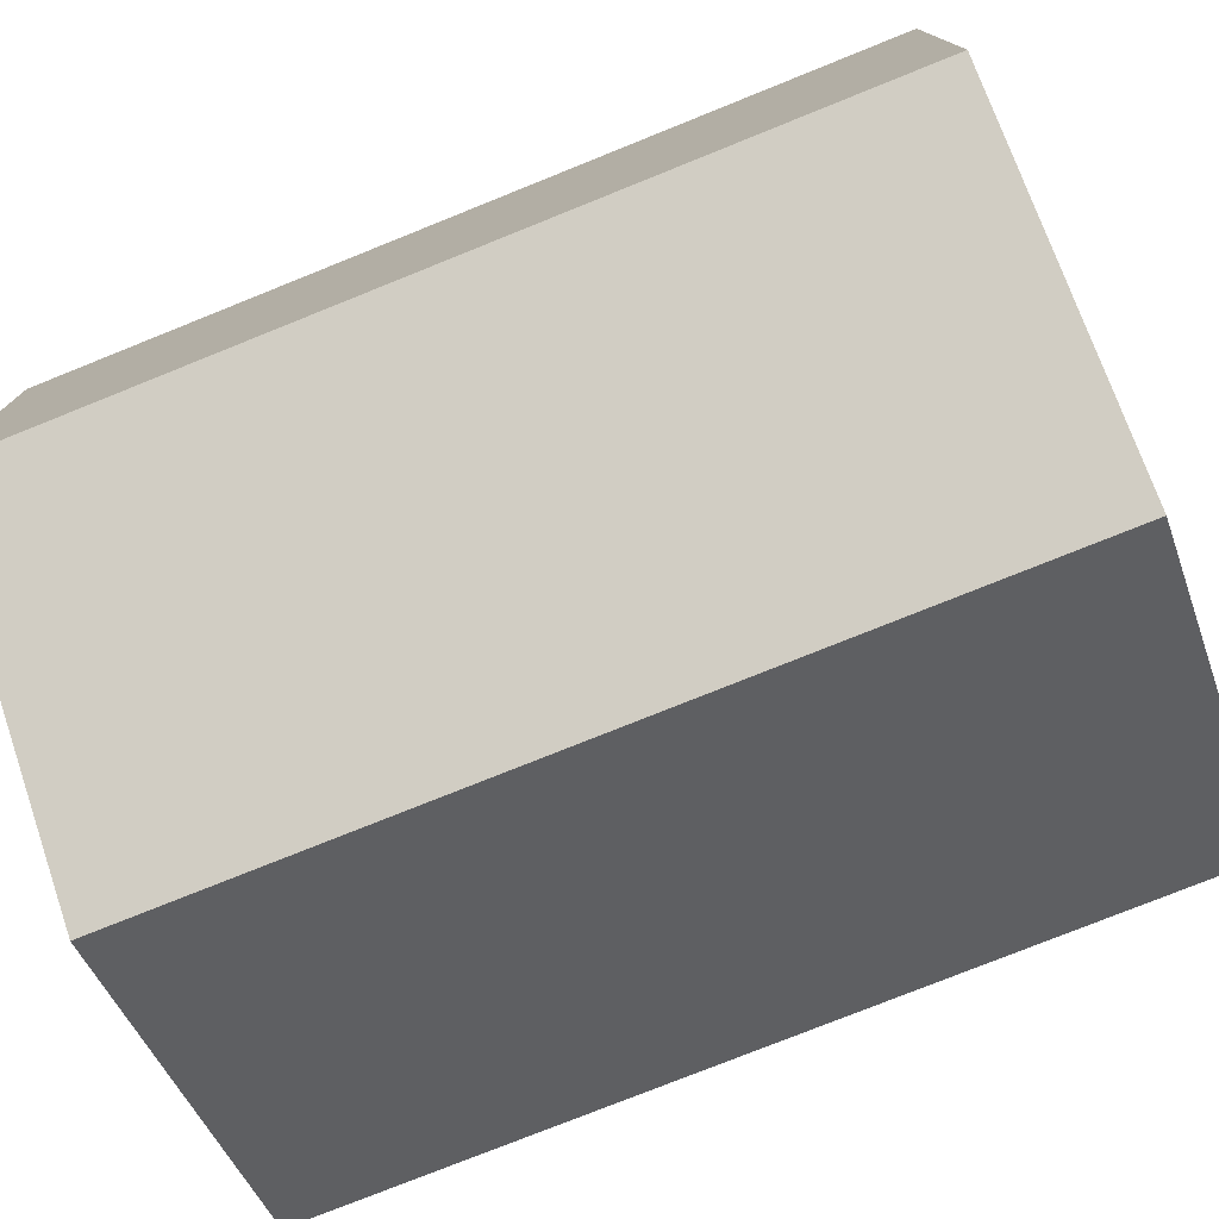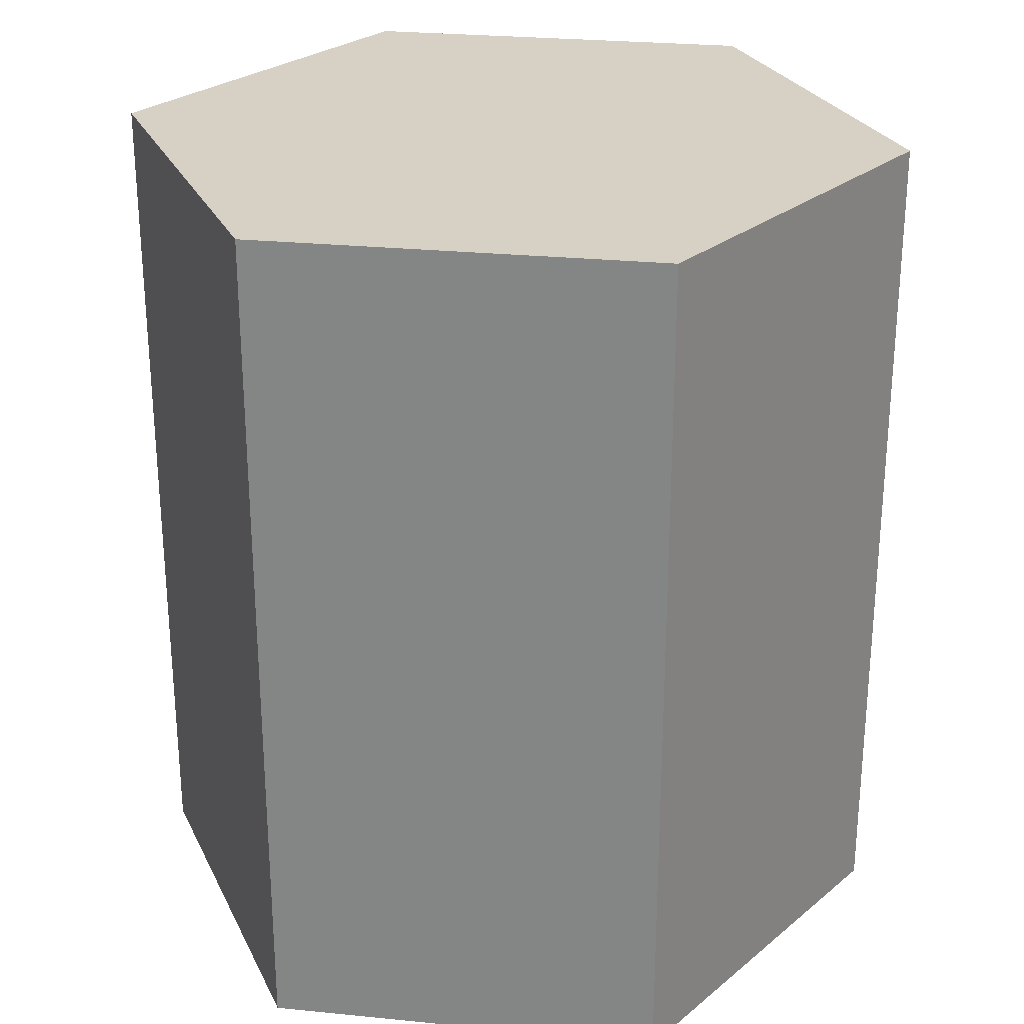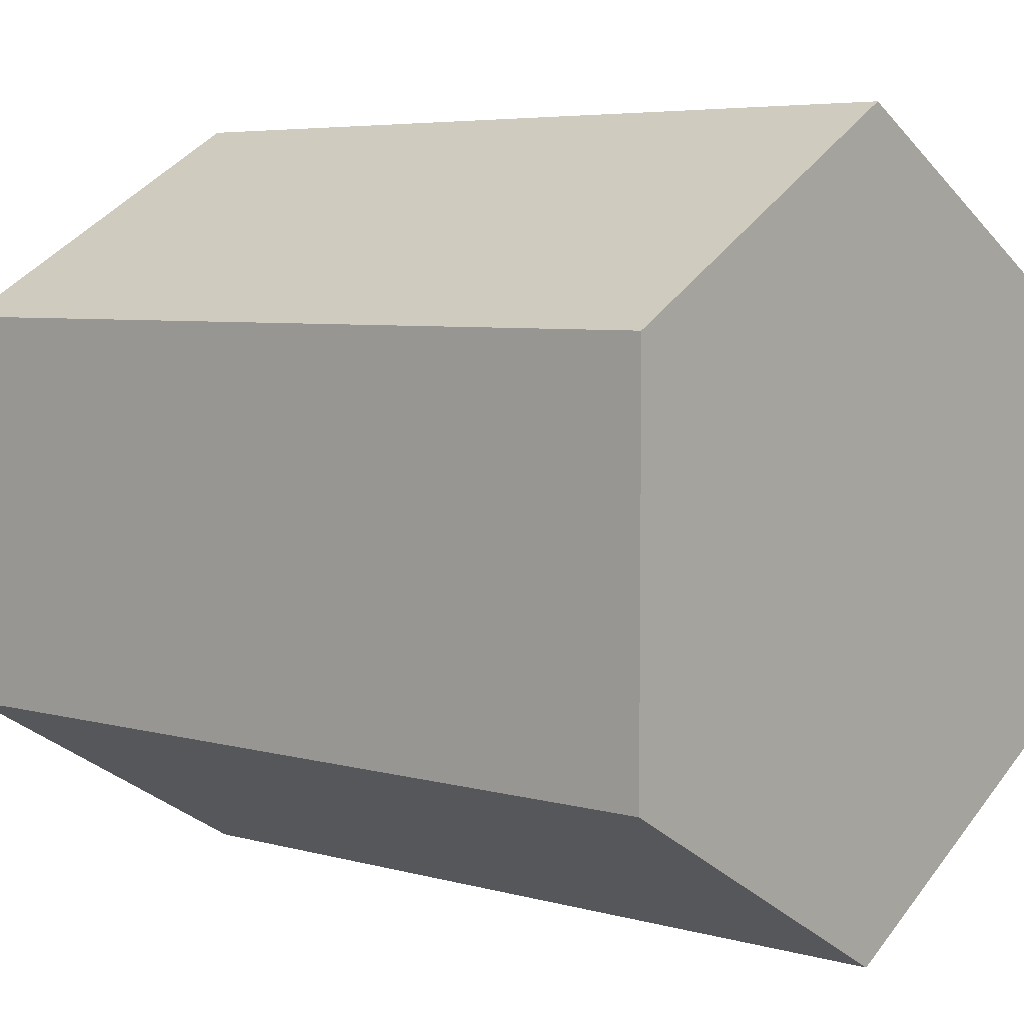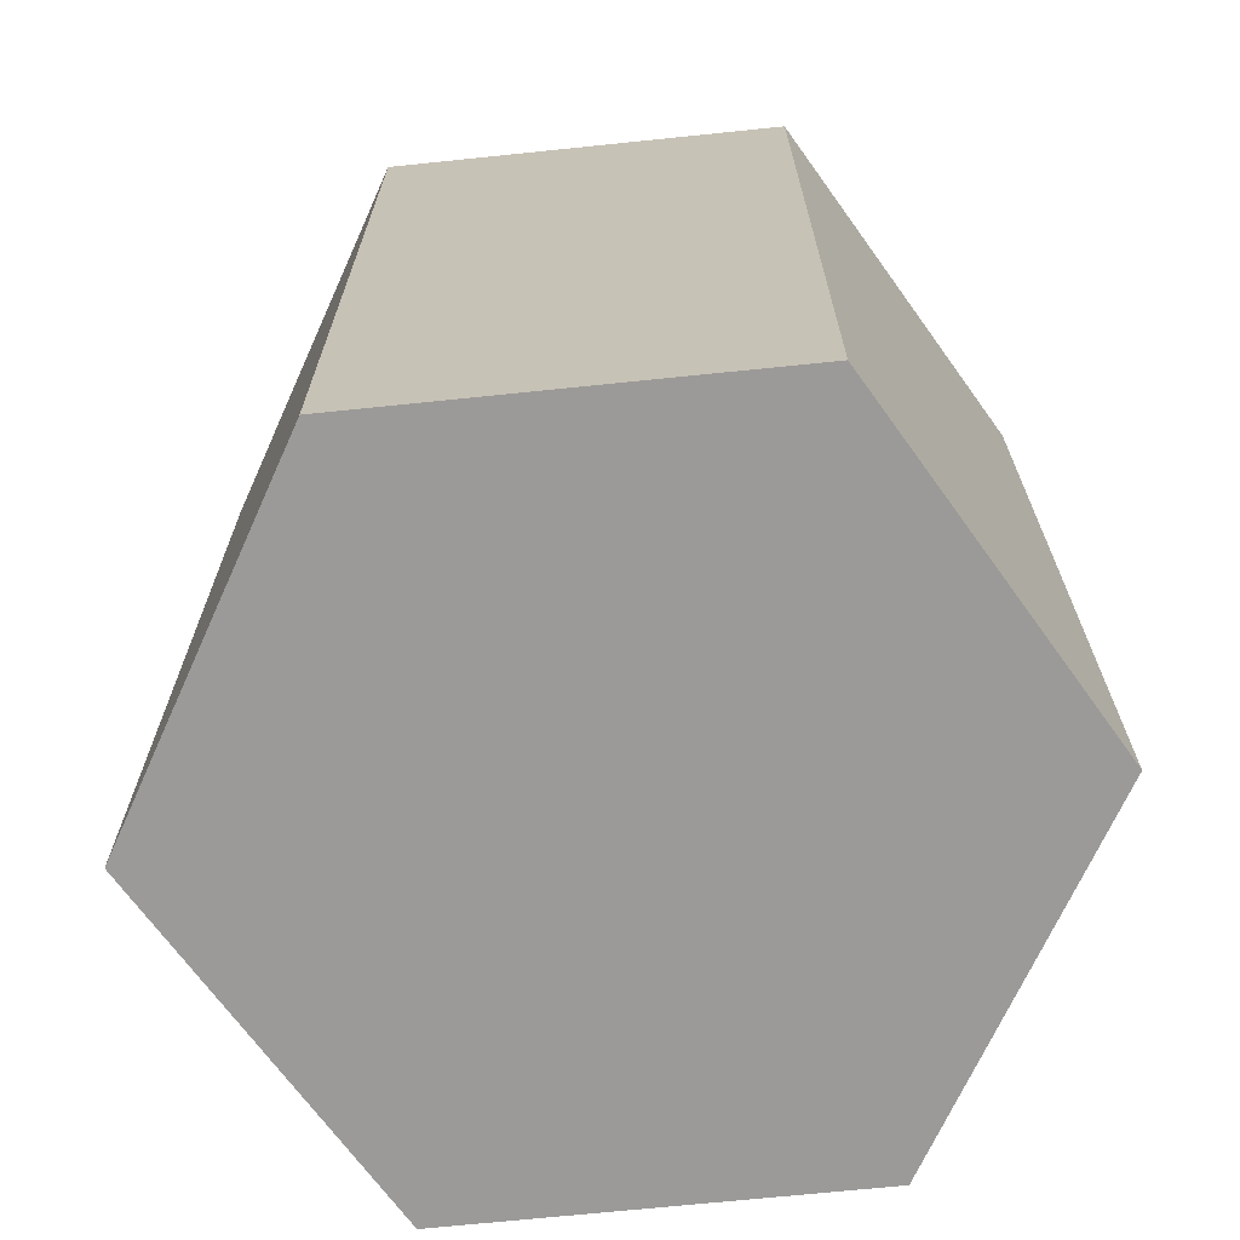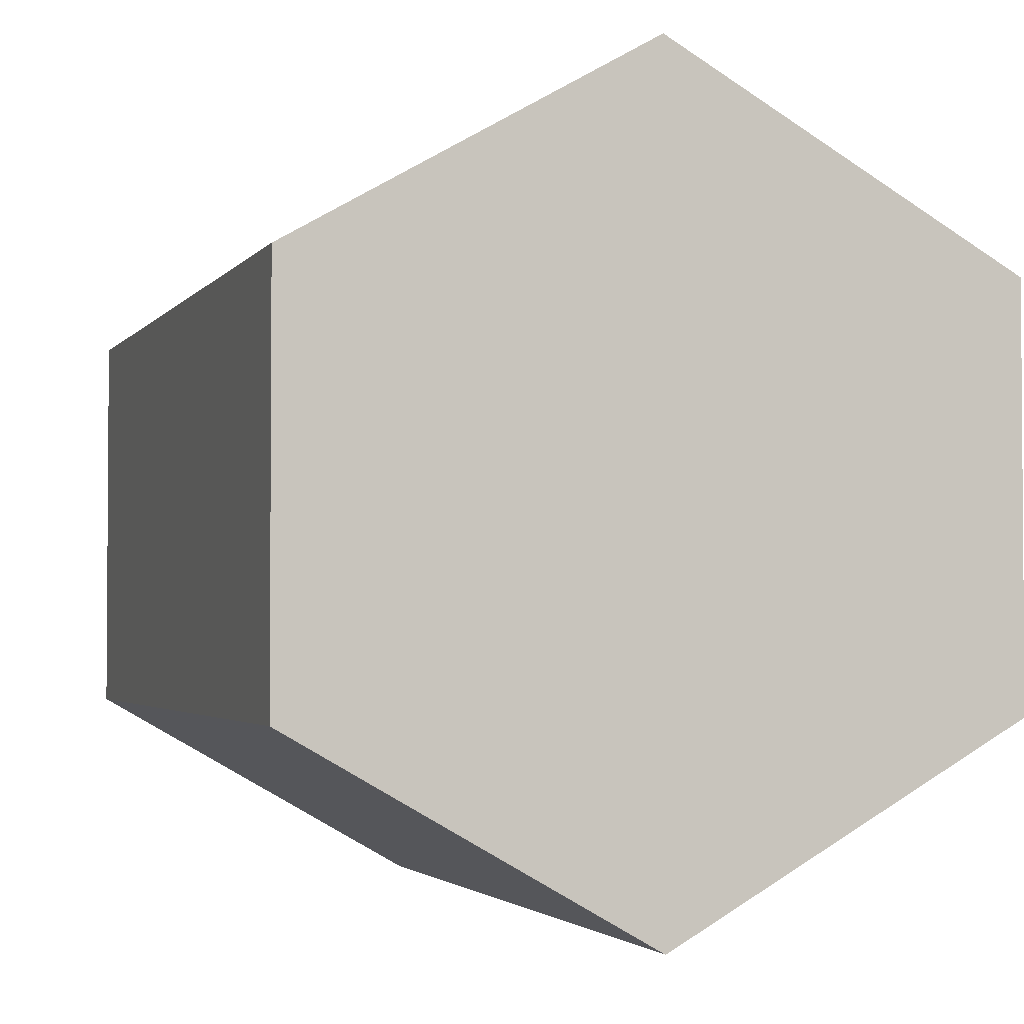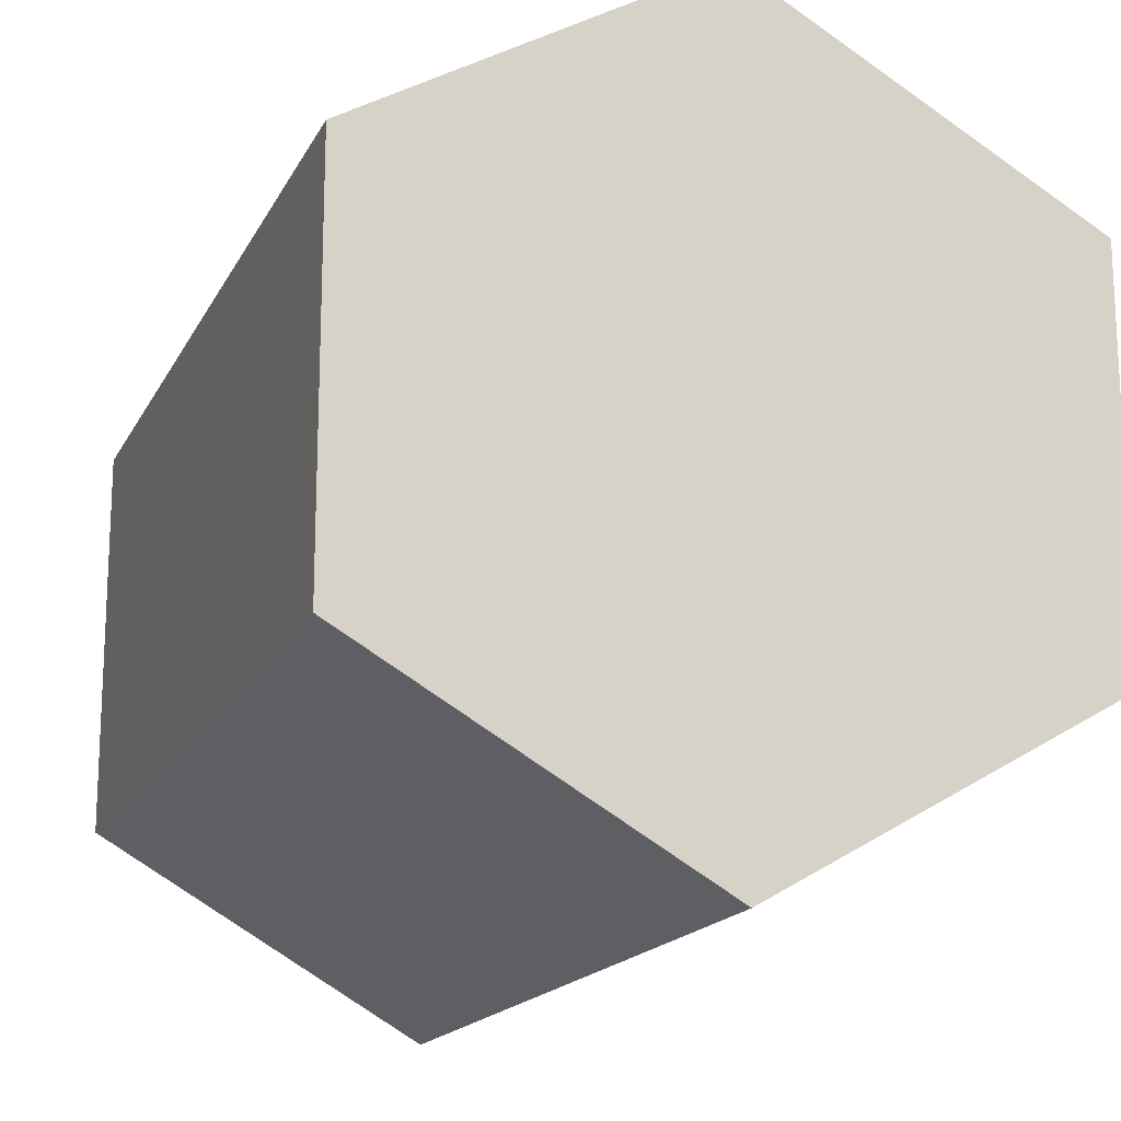
<metadata>
{"format":"obj","ext":"obj","renderer":"f3d","projection":"perspective","resolution":1024,"background":"white","views":[{"elev":-77.0,"azim":111.9,"up":"+Y"},{"elev":26.9,"azim":-141.3,"up":"+Z"},{"elev":5.5,"azim":-49.5,"up":"+Y"},{"elev":-69.3,"azim":35.8,"up":"+Z"},{"elev":-2.6,"azim":-17.7,"up":"+Y"},{"elev":-16.9,"azim":160.5,"up":"+Y"}]}
</metadata>
<code>
o hex
v 0 -1 -0
v 0.87 -0.5 -0
v 0.87 0.5 0
v 0 1 0
v -0.87 0.5 0
v -0.87 -0.5 -0
v 0 -1 -0
v 0.87 -0.5 -0
v 0.87 0.5 0
v 0 1 0
v -0.87 0.5 0
v -0.87 -0.5 -0
v 0 -1 -2.174
v 0.87 -0.5 -2.174
v 0.87 0.5 -2.174
v 0 1 -2.174
v -0.87 0.5 -2.174
v -0.87 -0.5 -2.174
f 4 5 6
f 6 1 4
f 1 2 4
f 2 3 4
f 16 18 17
f 14 16 15
f 13 14 2 1
f 15 16 4 3
f 13 18 16 14
f 17 18 6 5
f 18 13 1 6
f 14 15 3 2
f 16 17 5 4
l 1 7
l 2 8
l 3 9
l 4 10
l 5 11
l 6 12

</code>
